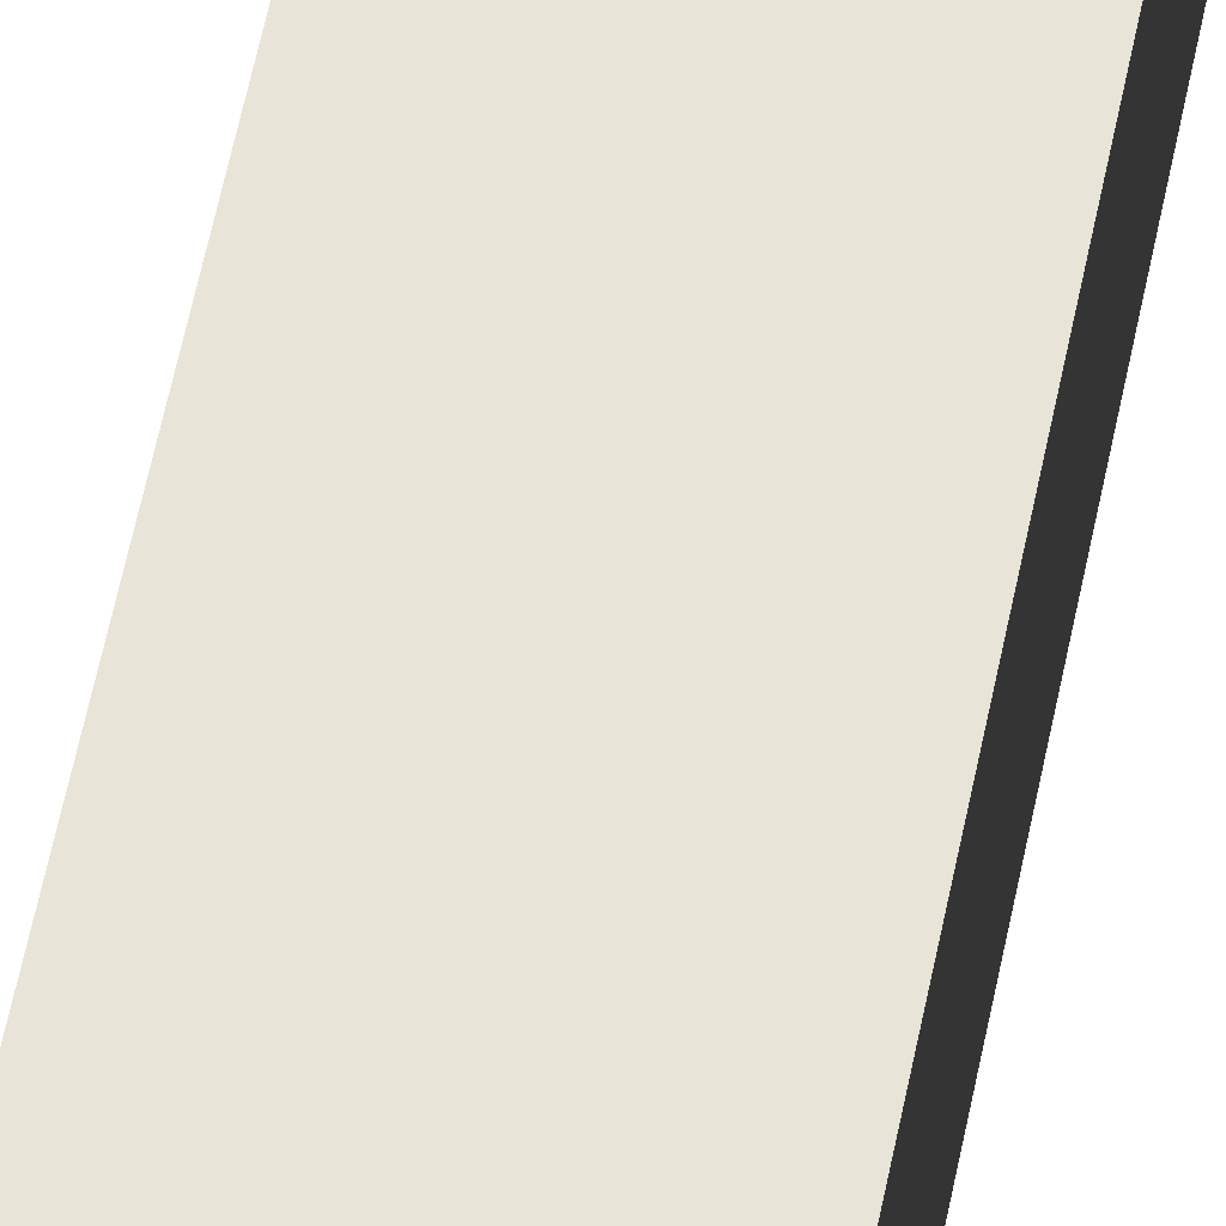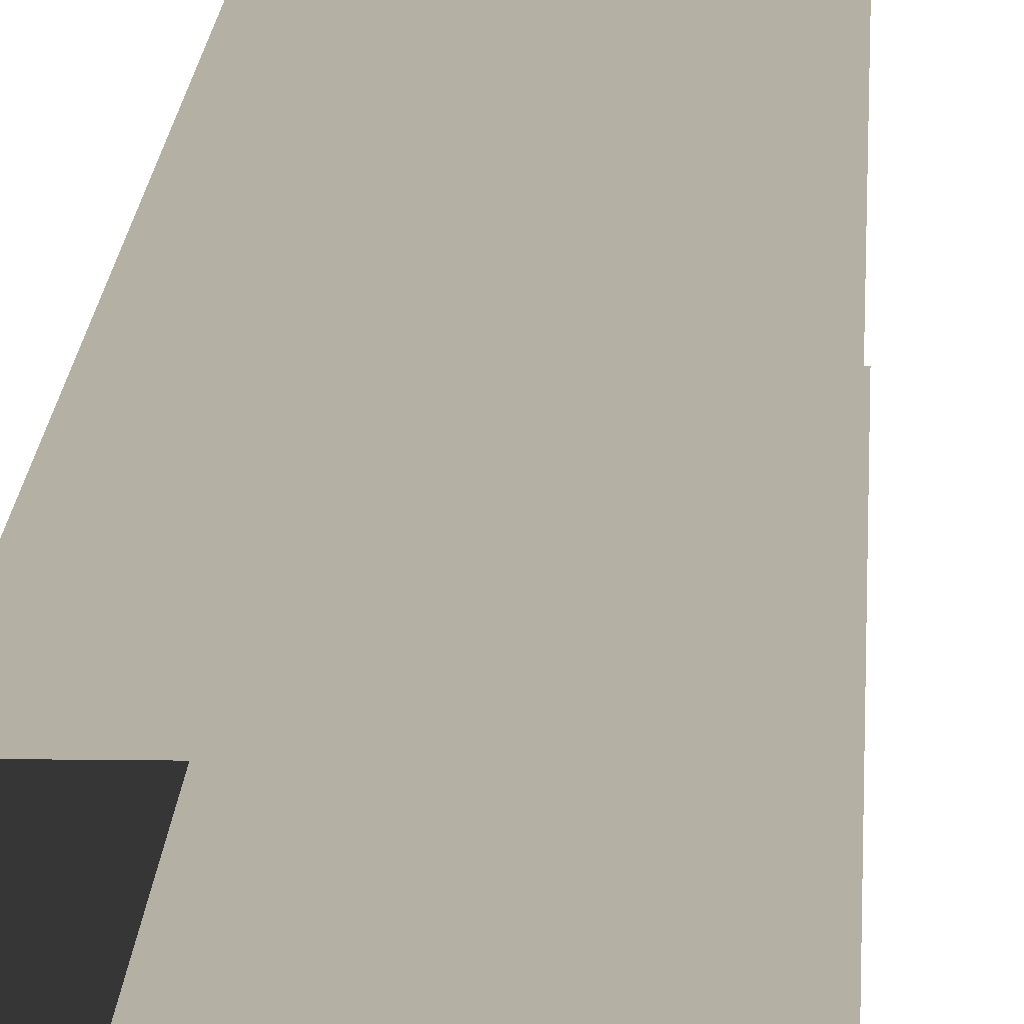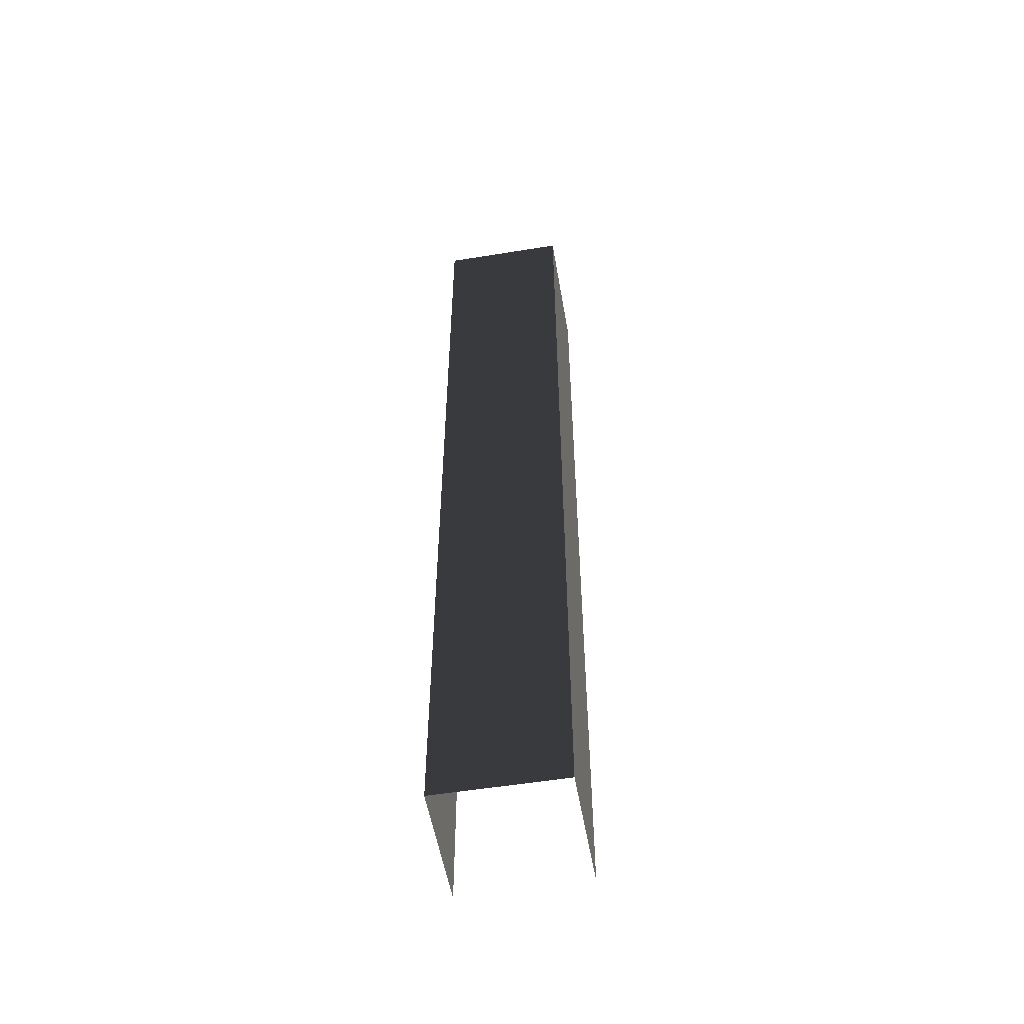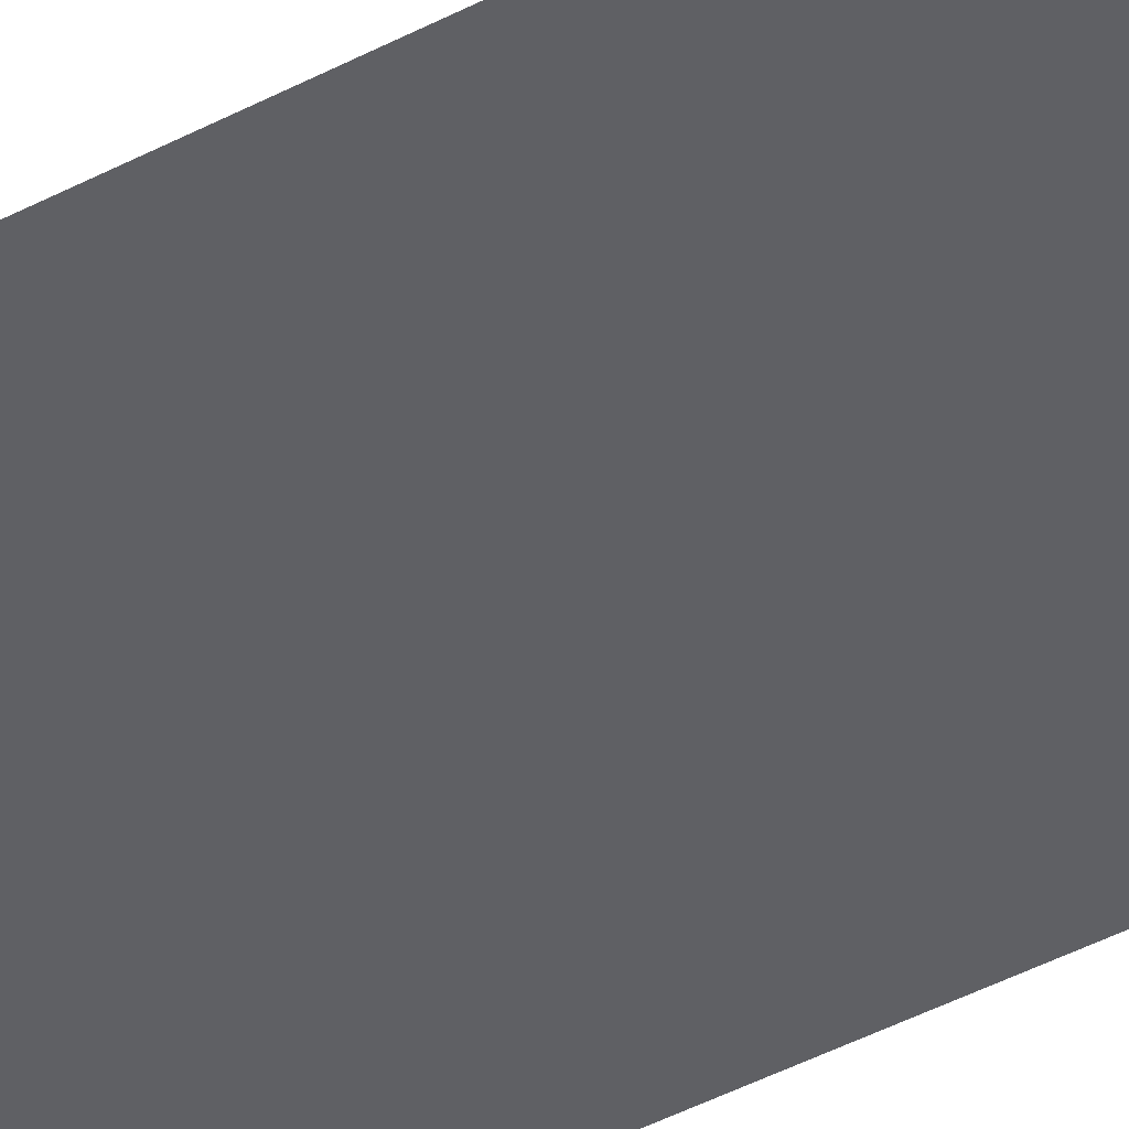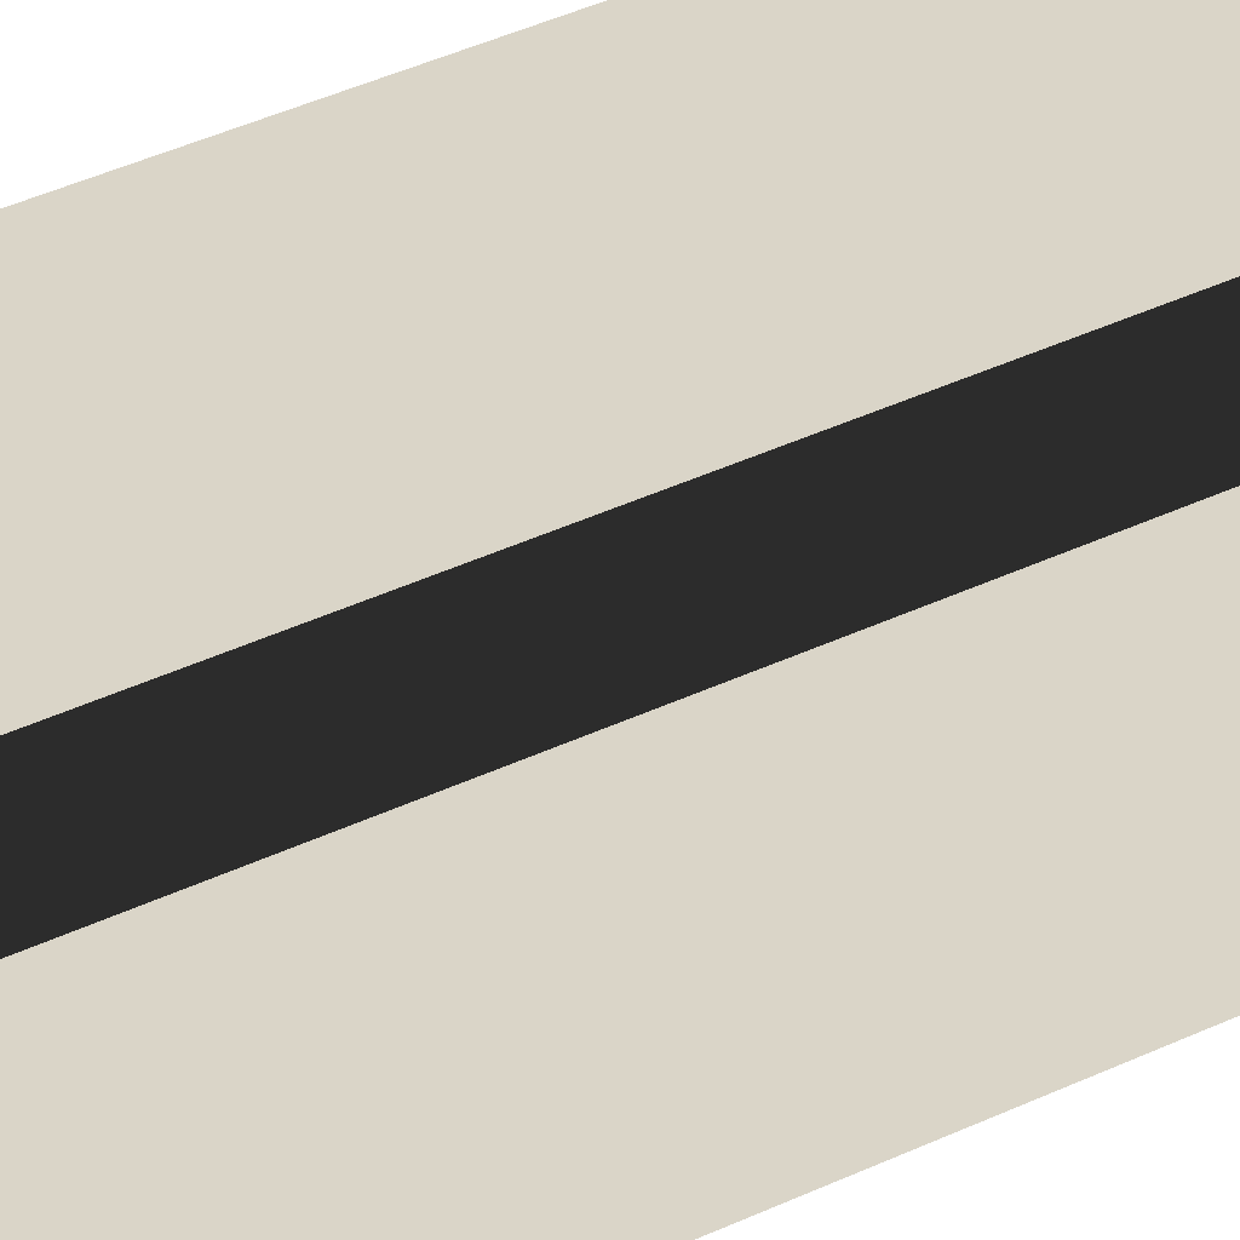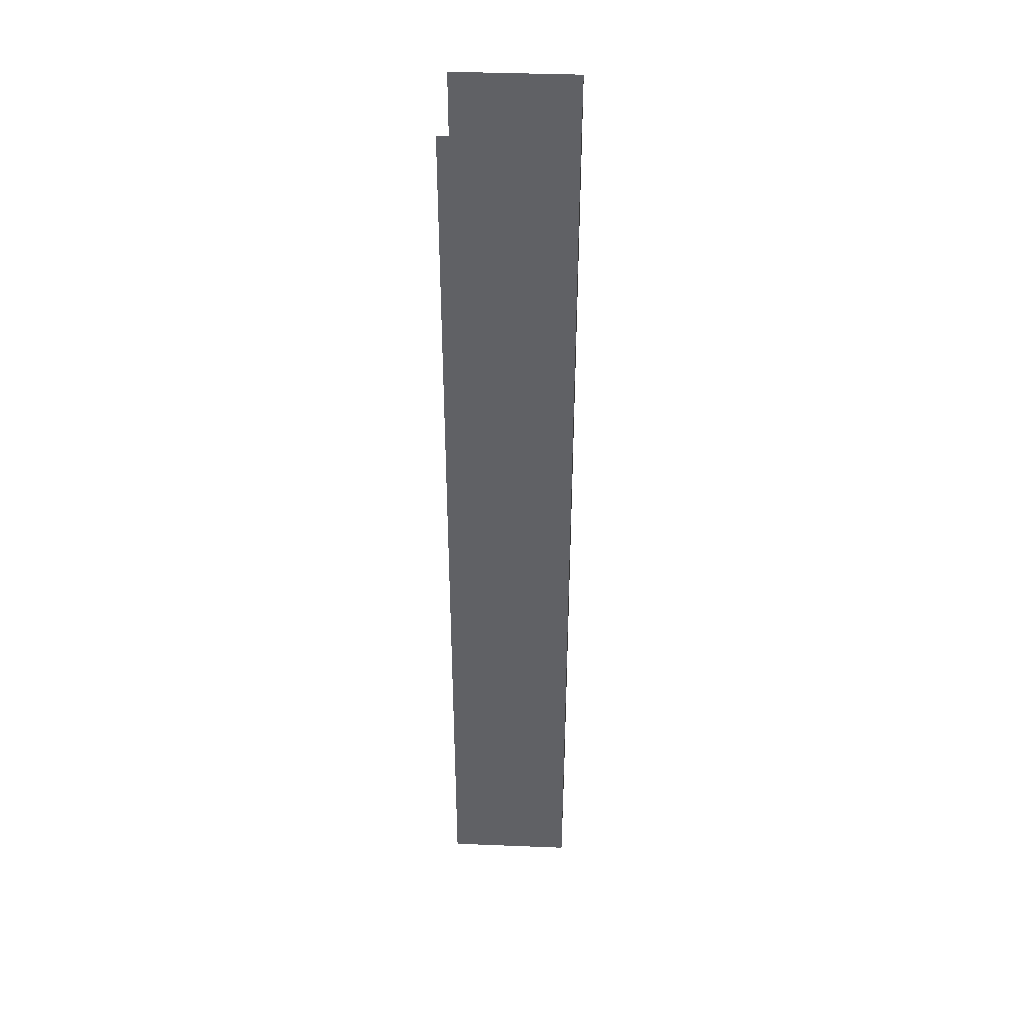
<metadata>
{"format":"obj","ext":"obj","renderer":"f3d","projection":"perspective","resolution":1024,"background":"white","views":[{"elev":60.0,"azim":-168.5,"up":"+Z"},{"elev":11.6,"azim":2.1,"up":"+Z"},{"elev":-54.1,"azim":-80.2,"up":"+Y"},{"elev":-44.1,"azim":121.8,"up":"+Z"},{"elev":29.4,"azim":52.5,"up":"+Z"},{"elev":39.6,"azim":-177.2,"up":"+Y"}]}
</metadata>
<code>
v -4608 480 9504
v -4608 240 9504
v -4608 480 9536
v -4608 240 9536
v -4640 240 9504
v -4640 480 9504
v -4640 240 9536
v -4640 480 9536
o GOYPIL02_2
f 6 1 2
f 8 6 5
f 3 8 7
f 5 6 2
f 7 8 5
f 4 3 7

</code>
